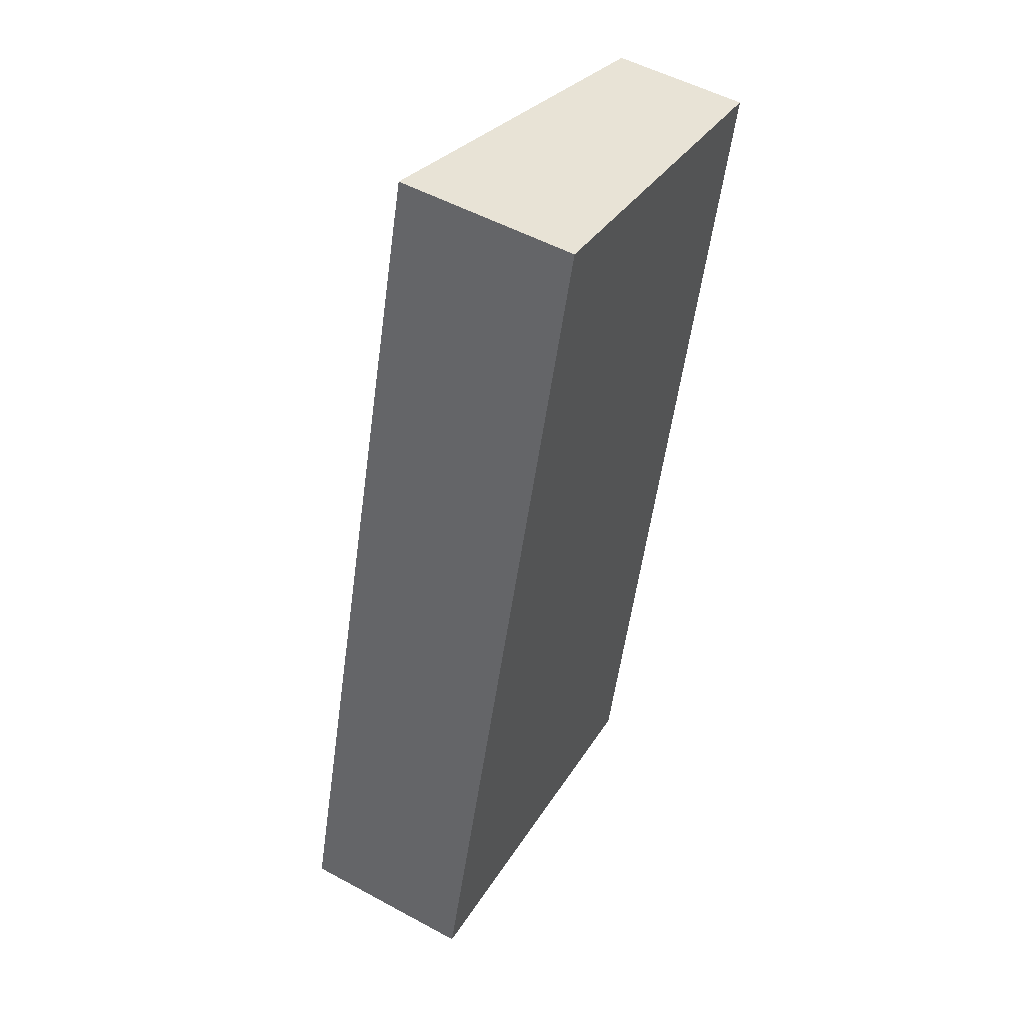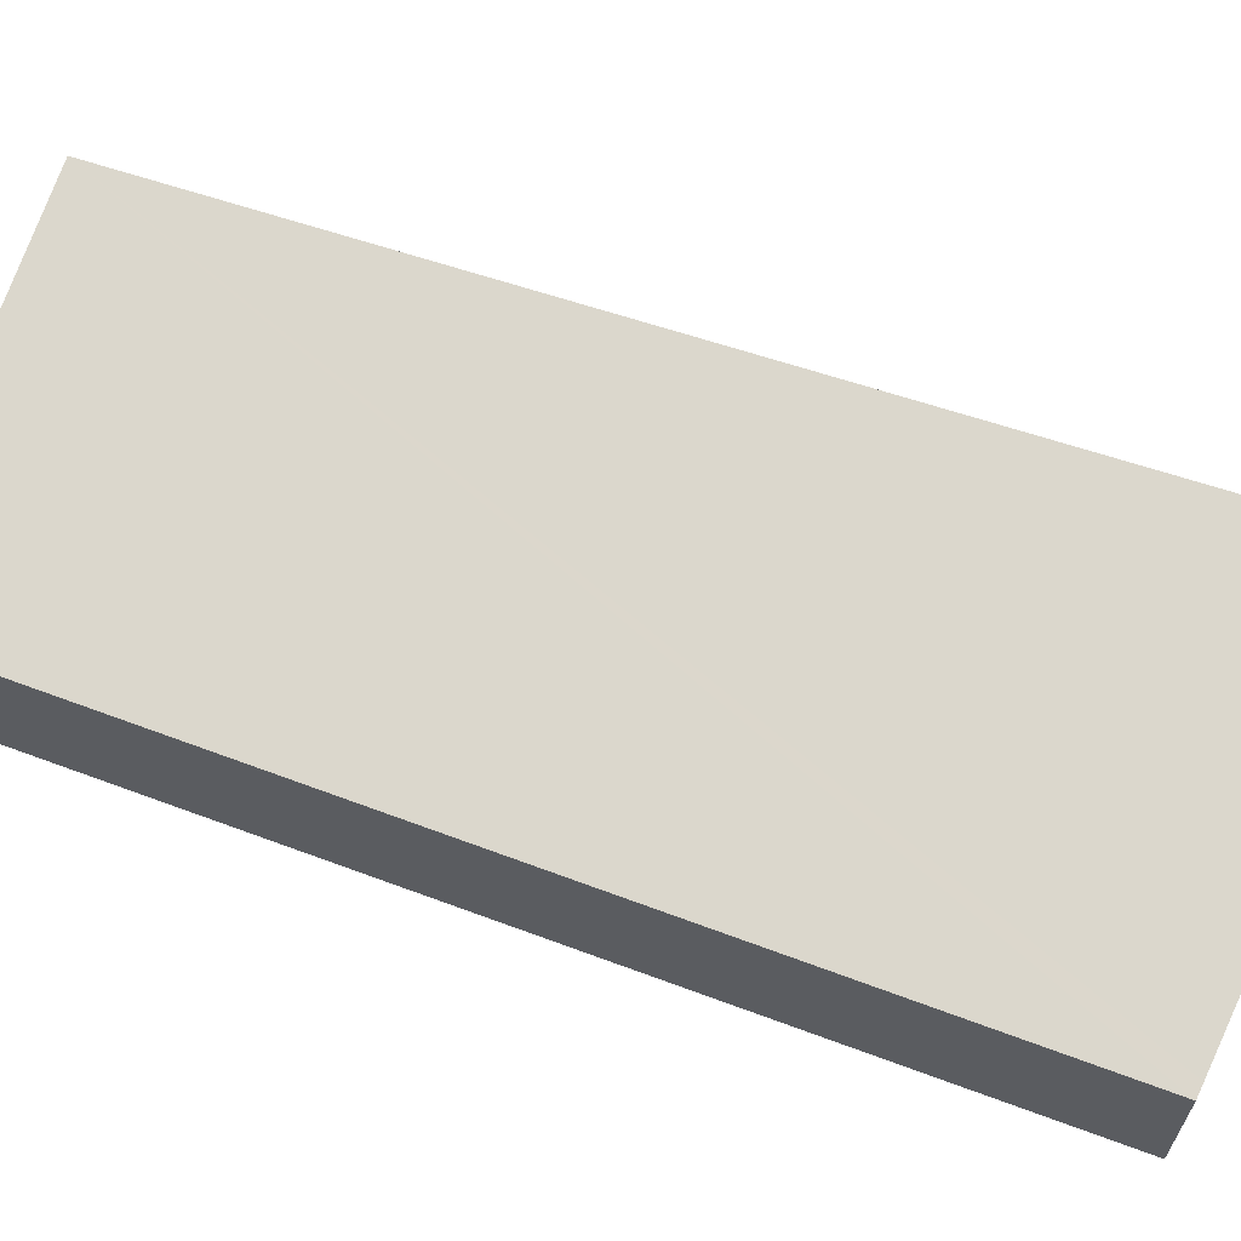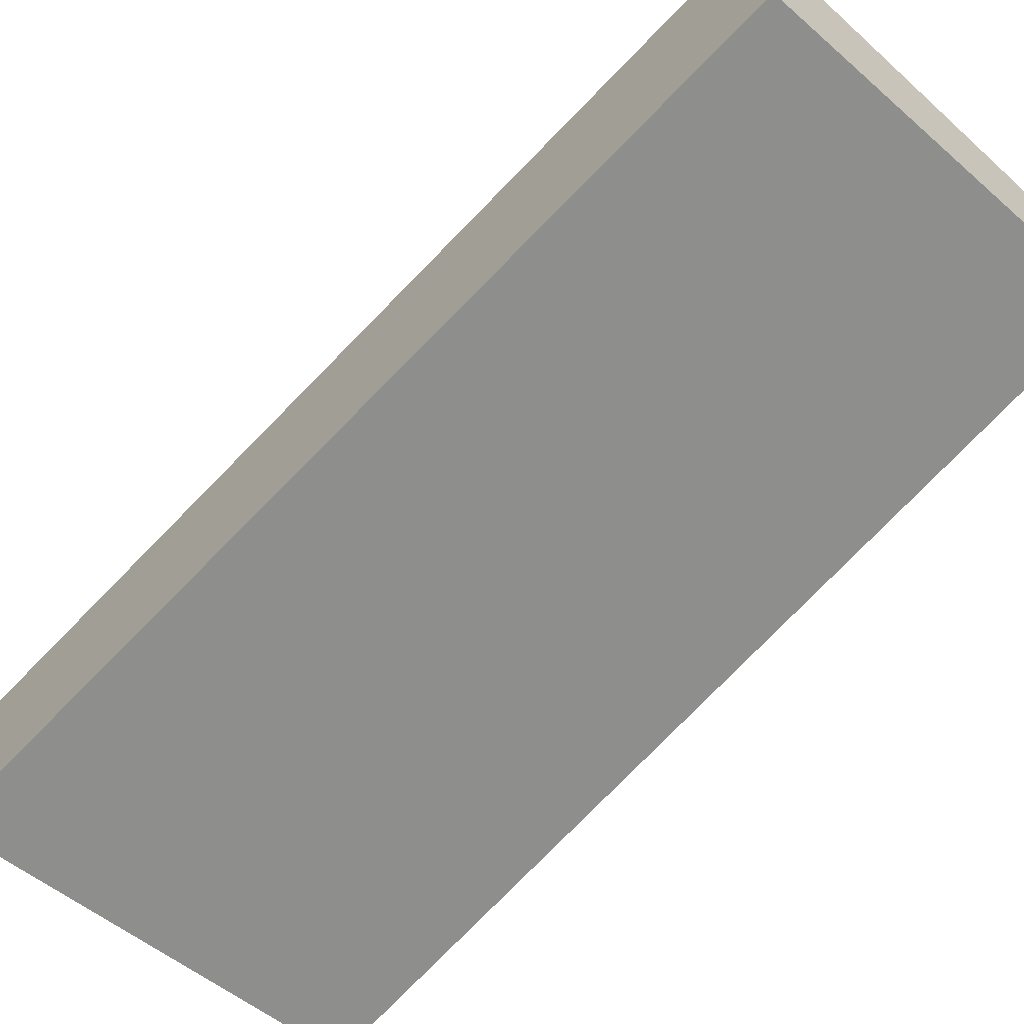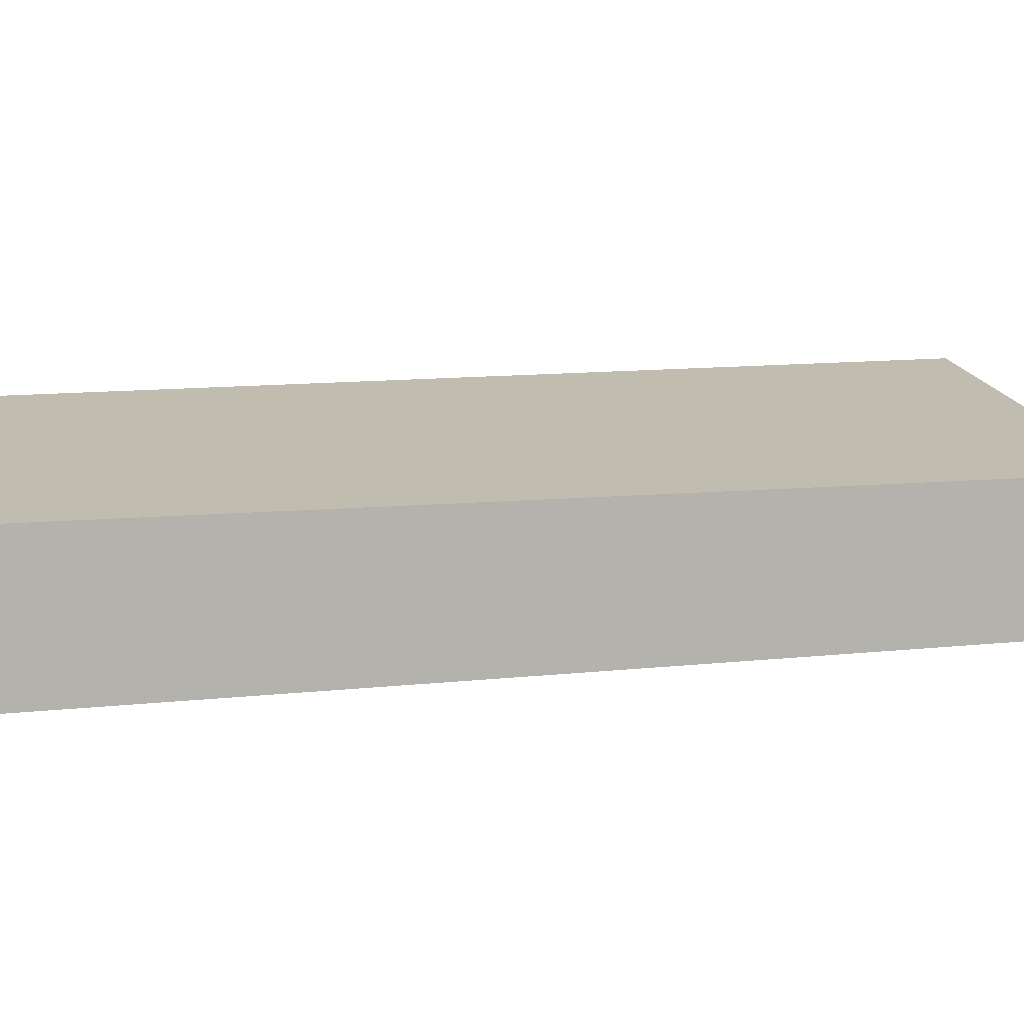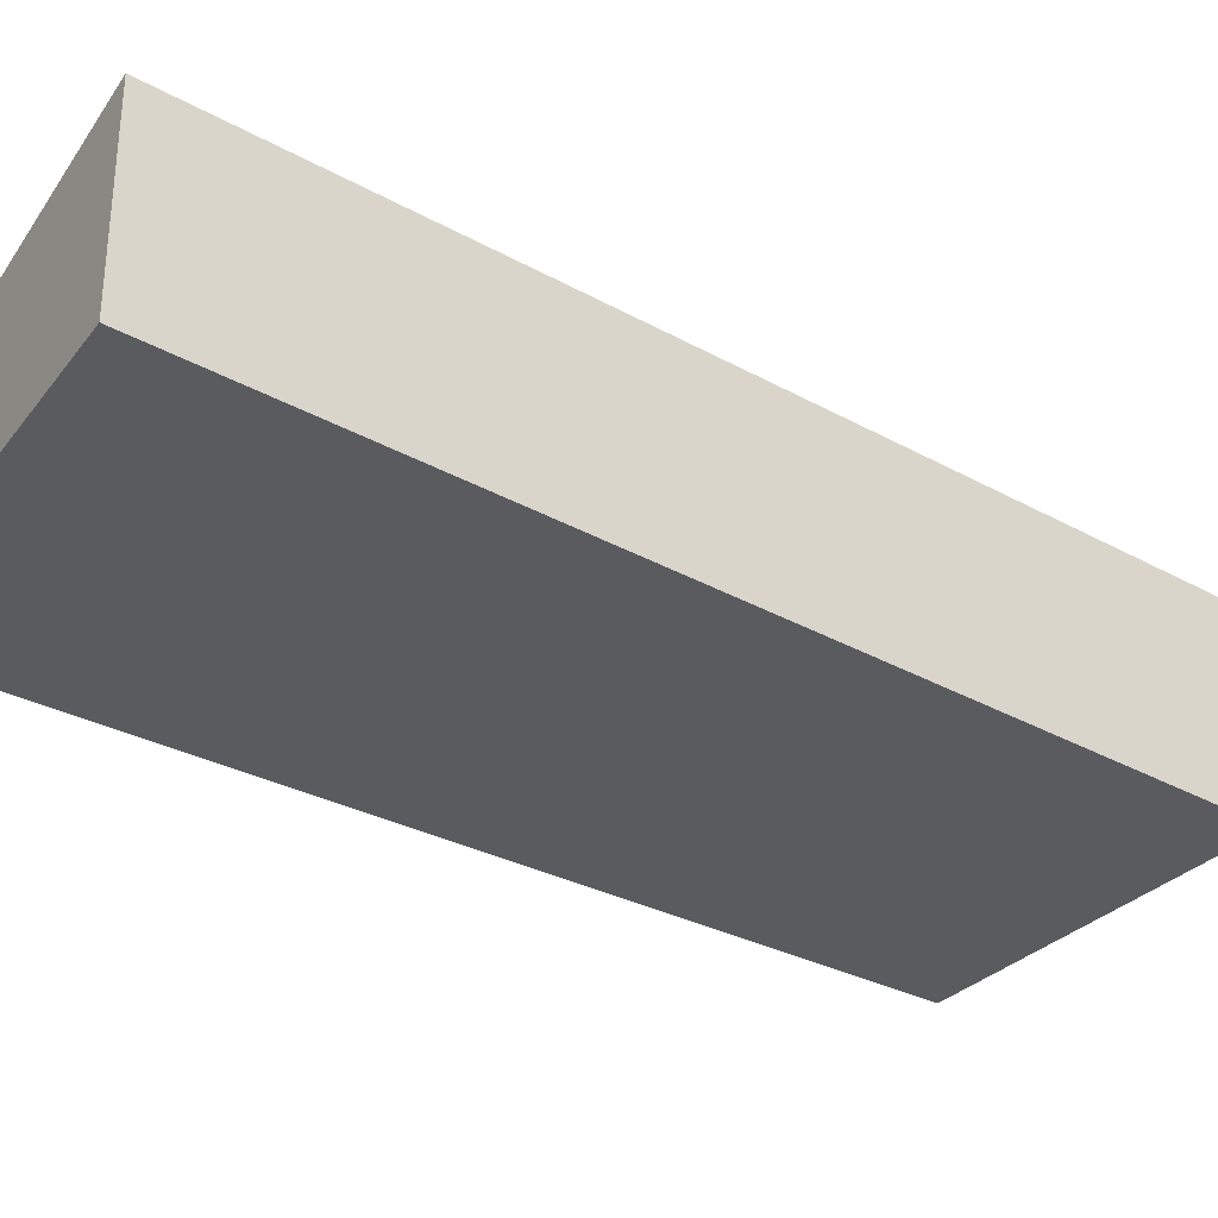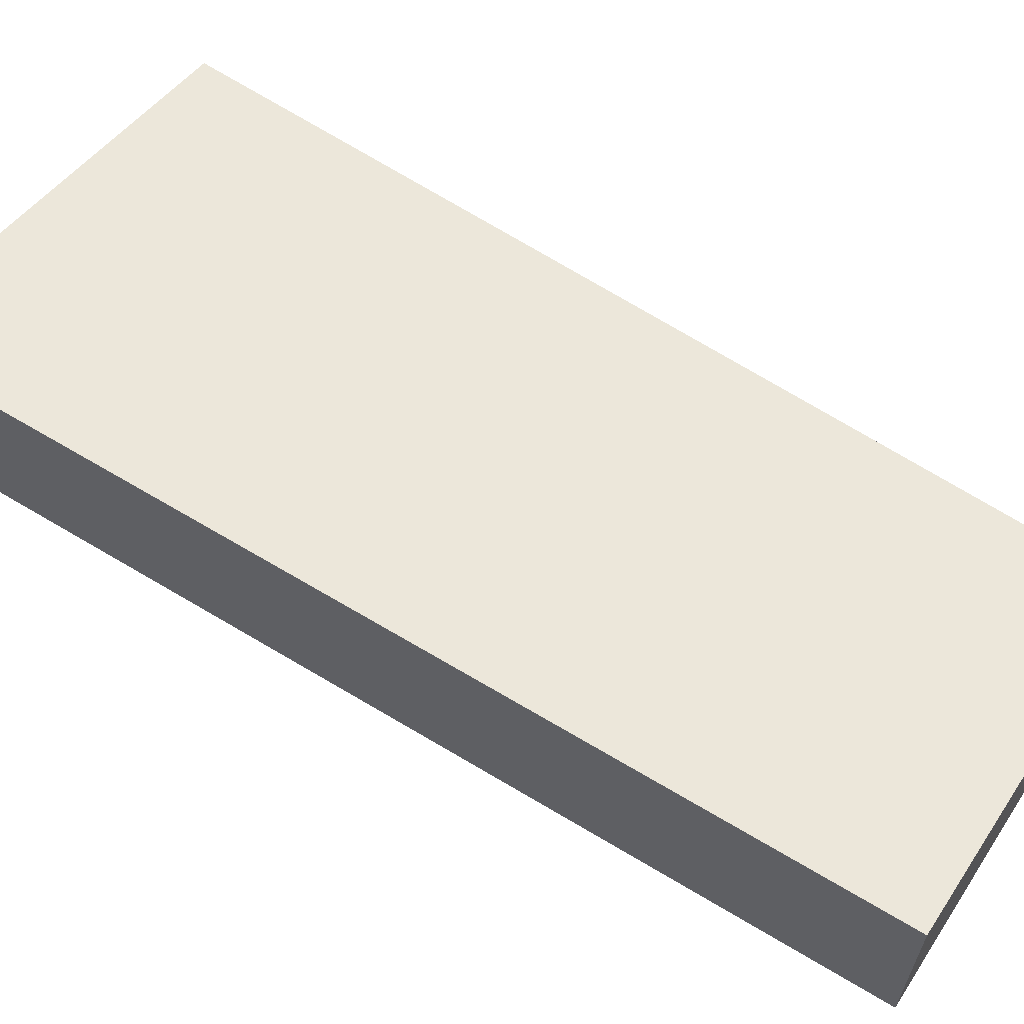
<metadata>
{"format":"obj","ext":"obj","renderer":"f3d","projection":"perspective","resolution":1024,"background":"white","views":[{"elev":52.5,"azim":-59.7,"up":"+Z"},{"elev":65.0,"azim":123.6,"up":"+Y"},{"elev":-64.9,"azim":-28.0,"up":"+Y"},{"elev":9.0,"azim":84.9,"up":"+Y"},{"elev":-32.5,"azim":-112.7,"up":"+Y"},{"elev":63.5,"azim":-43.3,"up":"+Y"}]}
</metadata>
<code>
v  7.477 2.13 4.384
v  4.02 2.957 14.8
v  9.572 2.178 13.43
v  6.253 2.103 -0.901
v  6.049 2.13 -0.872
v  0 2.957 1.811e-16
v  0 0 0
v  6.253 5.517e-17 -0.901
v  6.049 5.339e-17 -0.872
v  4.02 -9.061e-16 14.8
v  9.572 -8.222e-16 13.43
v  7.477 -2.684e-16 4.384
g defaultobject
f 1 2 3
f 2 1 4
f 2 4 5
f 2 5 6
f 5 7 6
f 7 5 4
f 7 4 8
f 7 8 9
f 7 2 6
f 2 7 10
f 10 3 2
f 3 10 11
f 11 1 3
f 1 11 12
f 1 12 4
f 4 12 8
f 9 10 7
f 10 9 8
f 10 8 12
f 10 12 11

</code>
